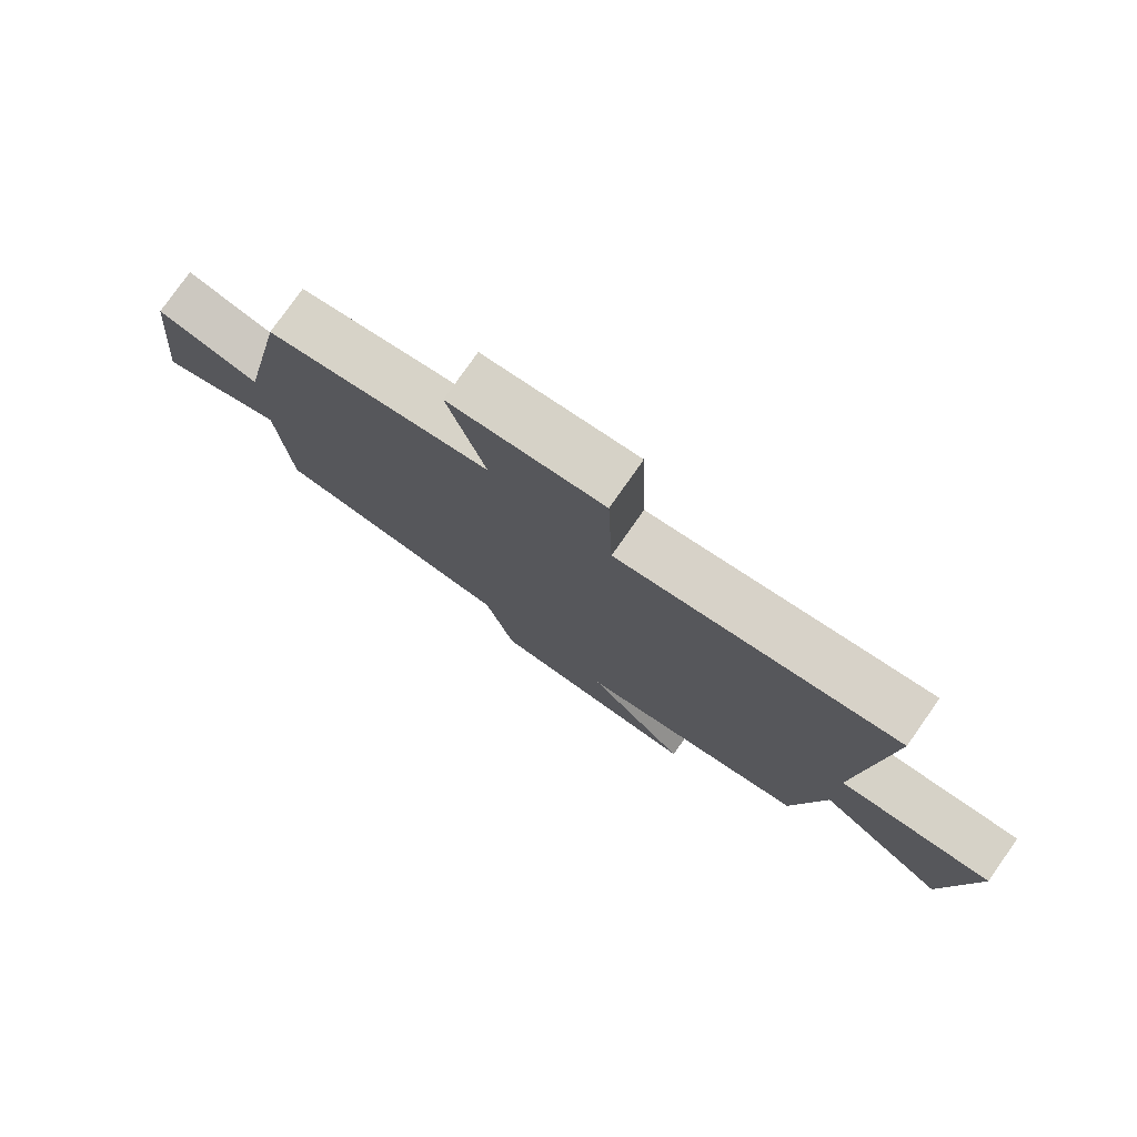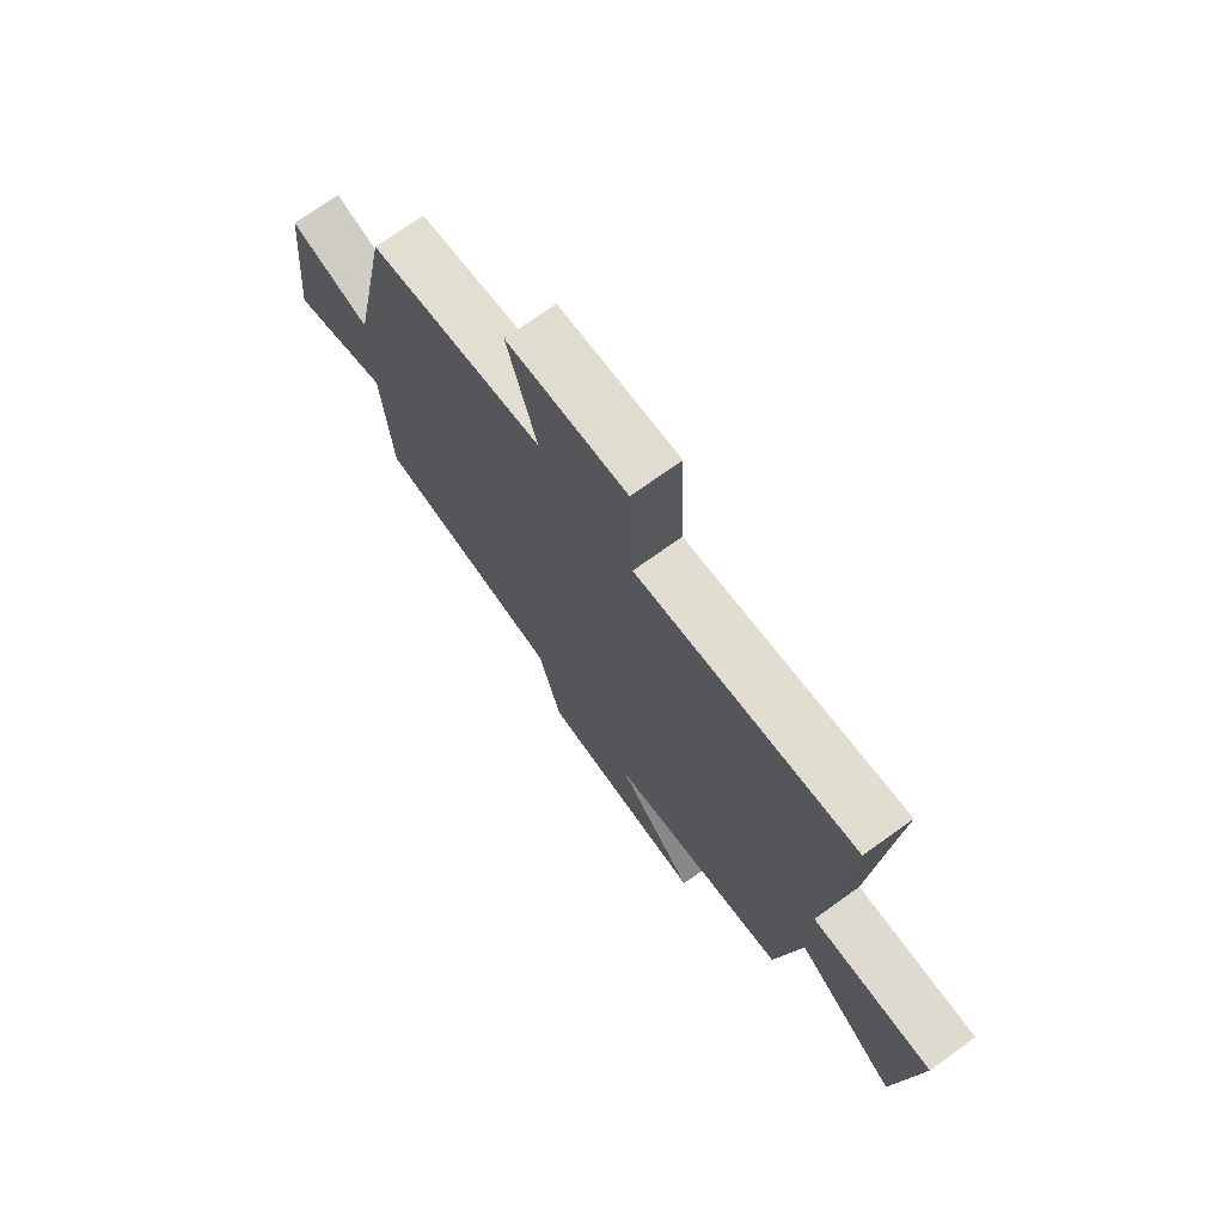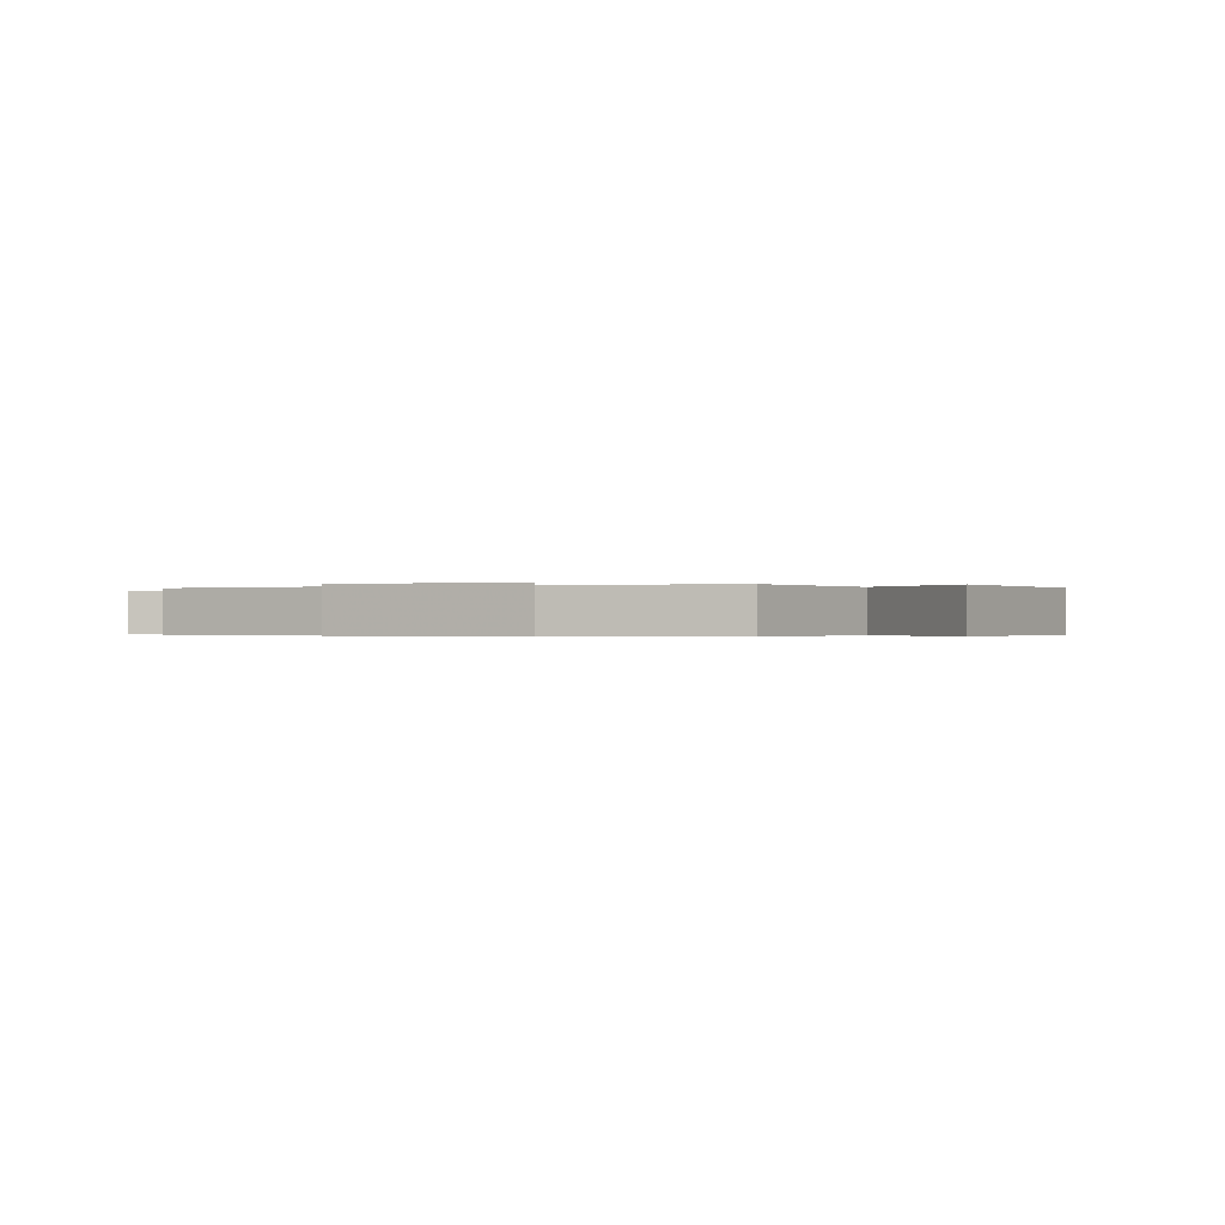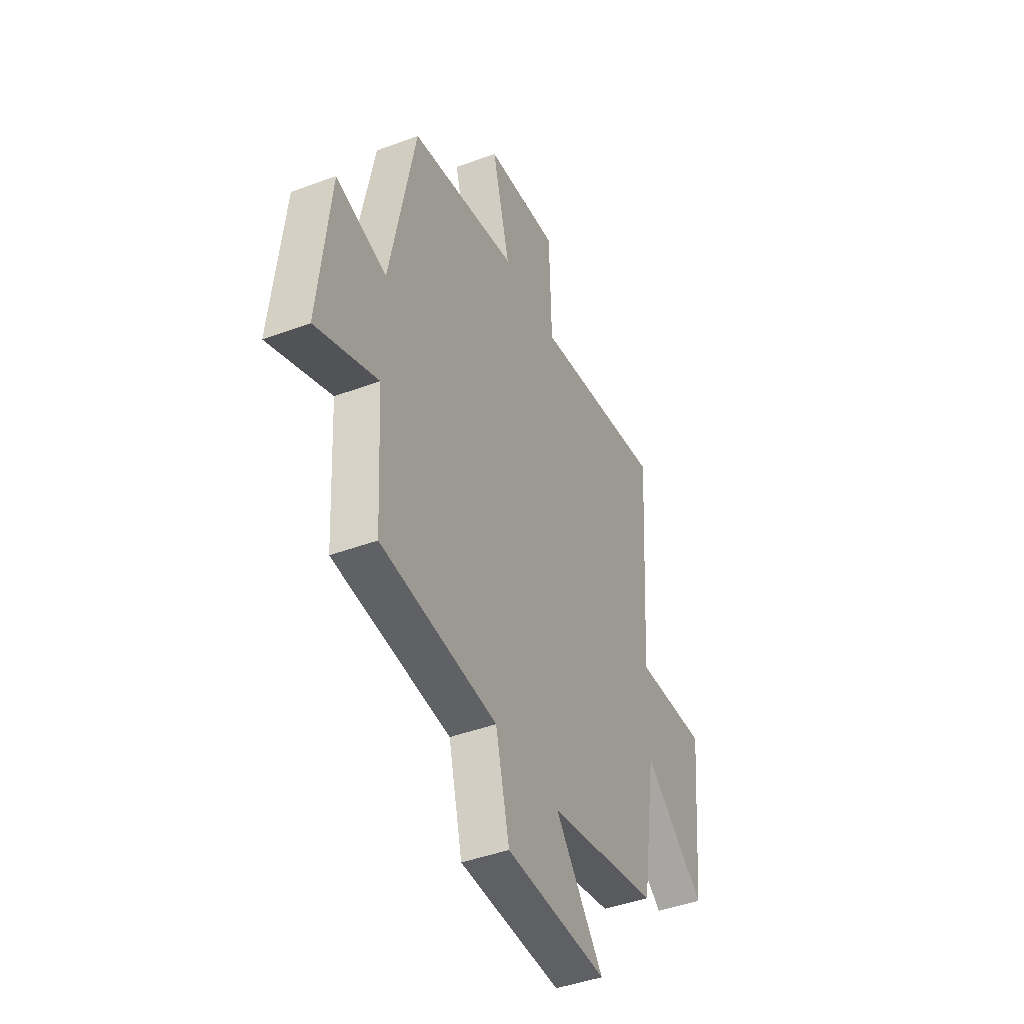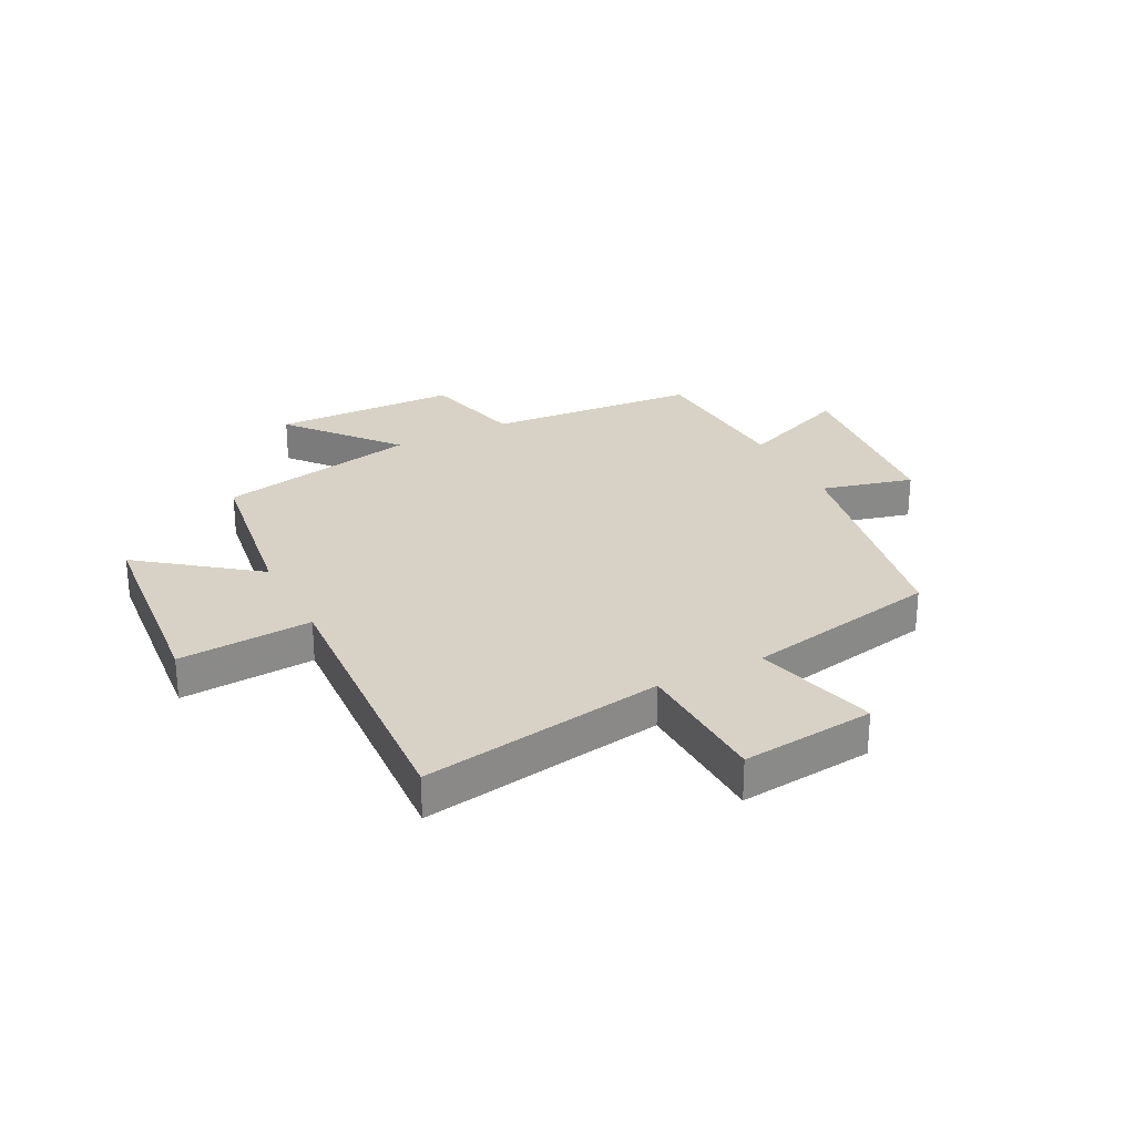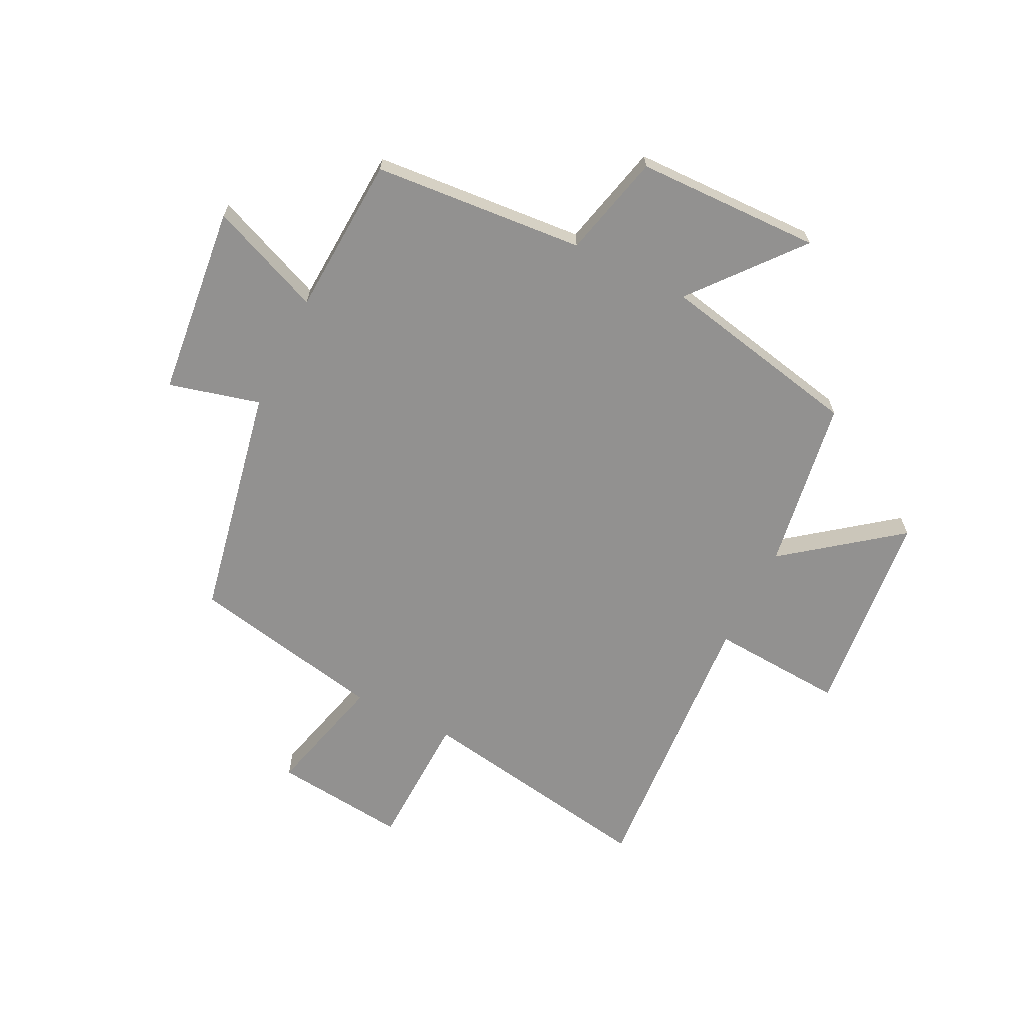
<metadata>
{"format":"obj","ext":"obj","renderer":"f3d","projection":"perspective","resolution":1024,"background":"white","views":[{"elev":78.5,"azim":-144.8,"up":"+Z"},{"elev":73.3,"azim":-125.6,"up":"+Z"},{"elev":-0.3,"azim":-154.2,"up":"+Y"},{"elev":-43.4,"azim":113.8,"up":"+Z"},{"elev":27.2,"azim":-27.2,"up":"+Y"},{"elev":-66.1,"azim":153.7,"up":"+Y"}]}
</metadata>
<code>
v -0.454 0.07 -0.426
v -0.5 0.07 -0.125
v -0.698 0.07 -0.277
v -0.734 0.07 0.087
v -0.5 0.07 0.071
v -0.533 0.07 0.572
v -0.108 0.07 0.5
v -0.1 0.07 0.742
v 0.134 0.07 0.716
v 0.078 0.07 0.5
v 0.42 0.07 0.431
v 0.5 0.07 0.022
v 0.66 0.07 0.063
v 0.696 0.07 -0.273
v 0.5 0.07 -0.192
v 0.484 0.07 -0.471
v 0.114 0.07 -0.5
v 0.07 0.07 -0.681
v -0.254 0.07 -0.687
v -0.1 0.07 -0.5
v -0.454 0 -0.426
v -0.5 0 -0.125
v -0.698 0 -0.277
v -0.734 0 0.087
v -0.5 0 0.071
v -0.533 0 0.572
v -0.108 0 0.5
v -0.1 0 0.742
v 0.134 0 0.716
v 0.078 0 0.5
v 0.42 0 0.431
v 0.5 0 0.022
v 0.66 0 0.063
v 0.696 0 -0.273
v 0.5 0 -0.192
v 0.484 0 -0.471
v 0.114 0 -0.5
v 0.07 0 -0.681
v -0.254 0 -0.687
v -0.1 0 -0.5
f 17 18 19 20
f 15 16 17 20
f 15 20 1 2
f 12 13 14 15
f 10 11 12 15
f 10 15 2
f 7 8 9 10
f 7 10 2 3
f 5 6 7
f 5 7 3
f 3 4 5
f 40 39 38 37
f 40 37 36 35
f 22 21 40 35
f 35 34 33 32
f 35 32 31 30
f 22 35 30
f 30 29 28 27
f 23 22 30 27
f 27 26 25
f 23 27 25
f 25 24 23
f 1 21 22 2
f 2 22 23 3
f 3 23 24 4
f 4 24 25 5
f 5 25 26 6
f 6 26 27 7
f 7 27 28 8
f 8 28 29 9
f 9 29 30 10
f 10 30 31 11
f 11 31 32 12
f 12 32 33 13
f 13 33 34 14
f 14 34 35 15
f 15 35 36 16
f 16 36 37 17
f 17 37 38 18
f 18 38 39 19
f 19 39 40 20
f 20 40 21 1

</code>
